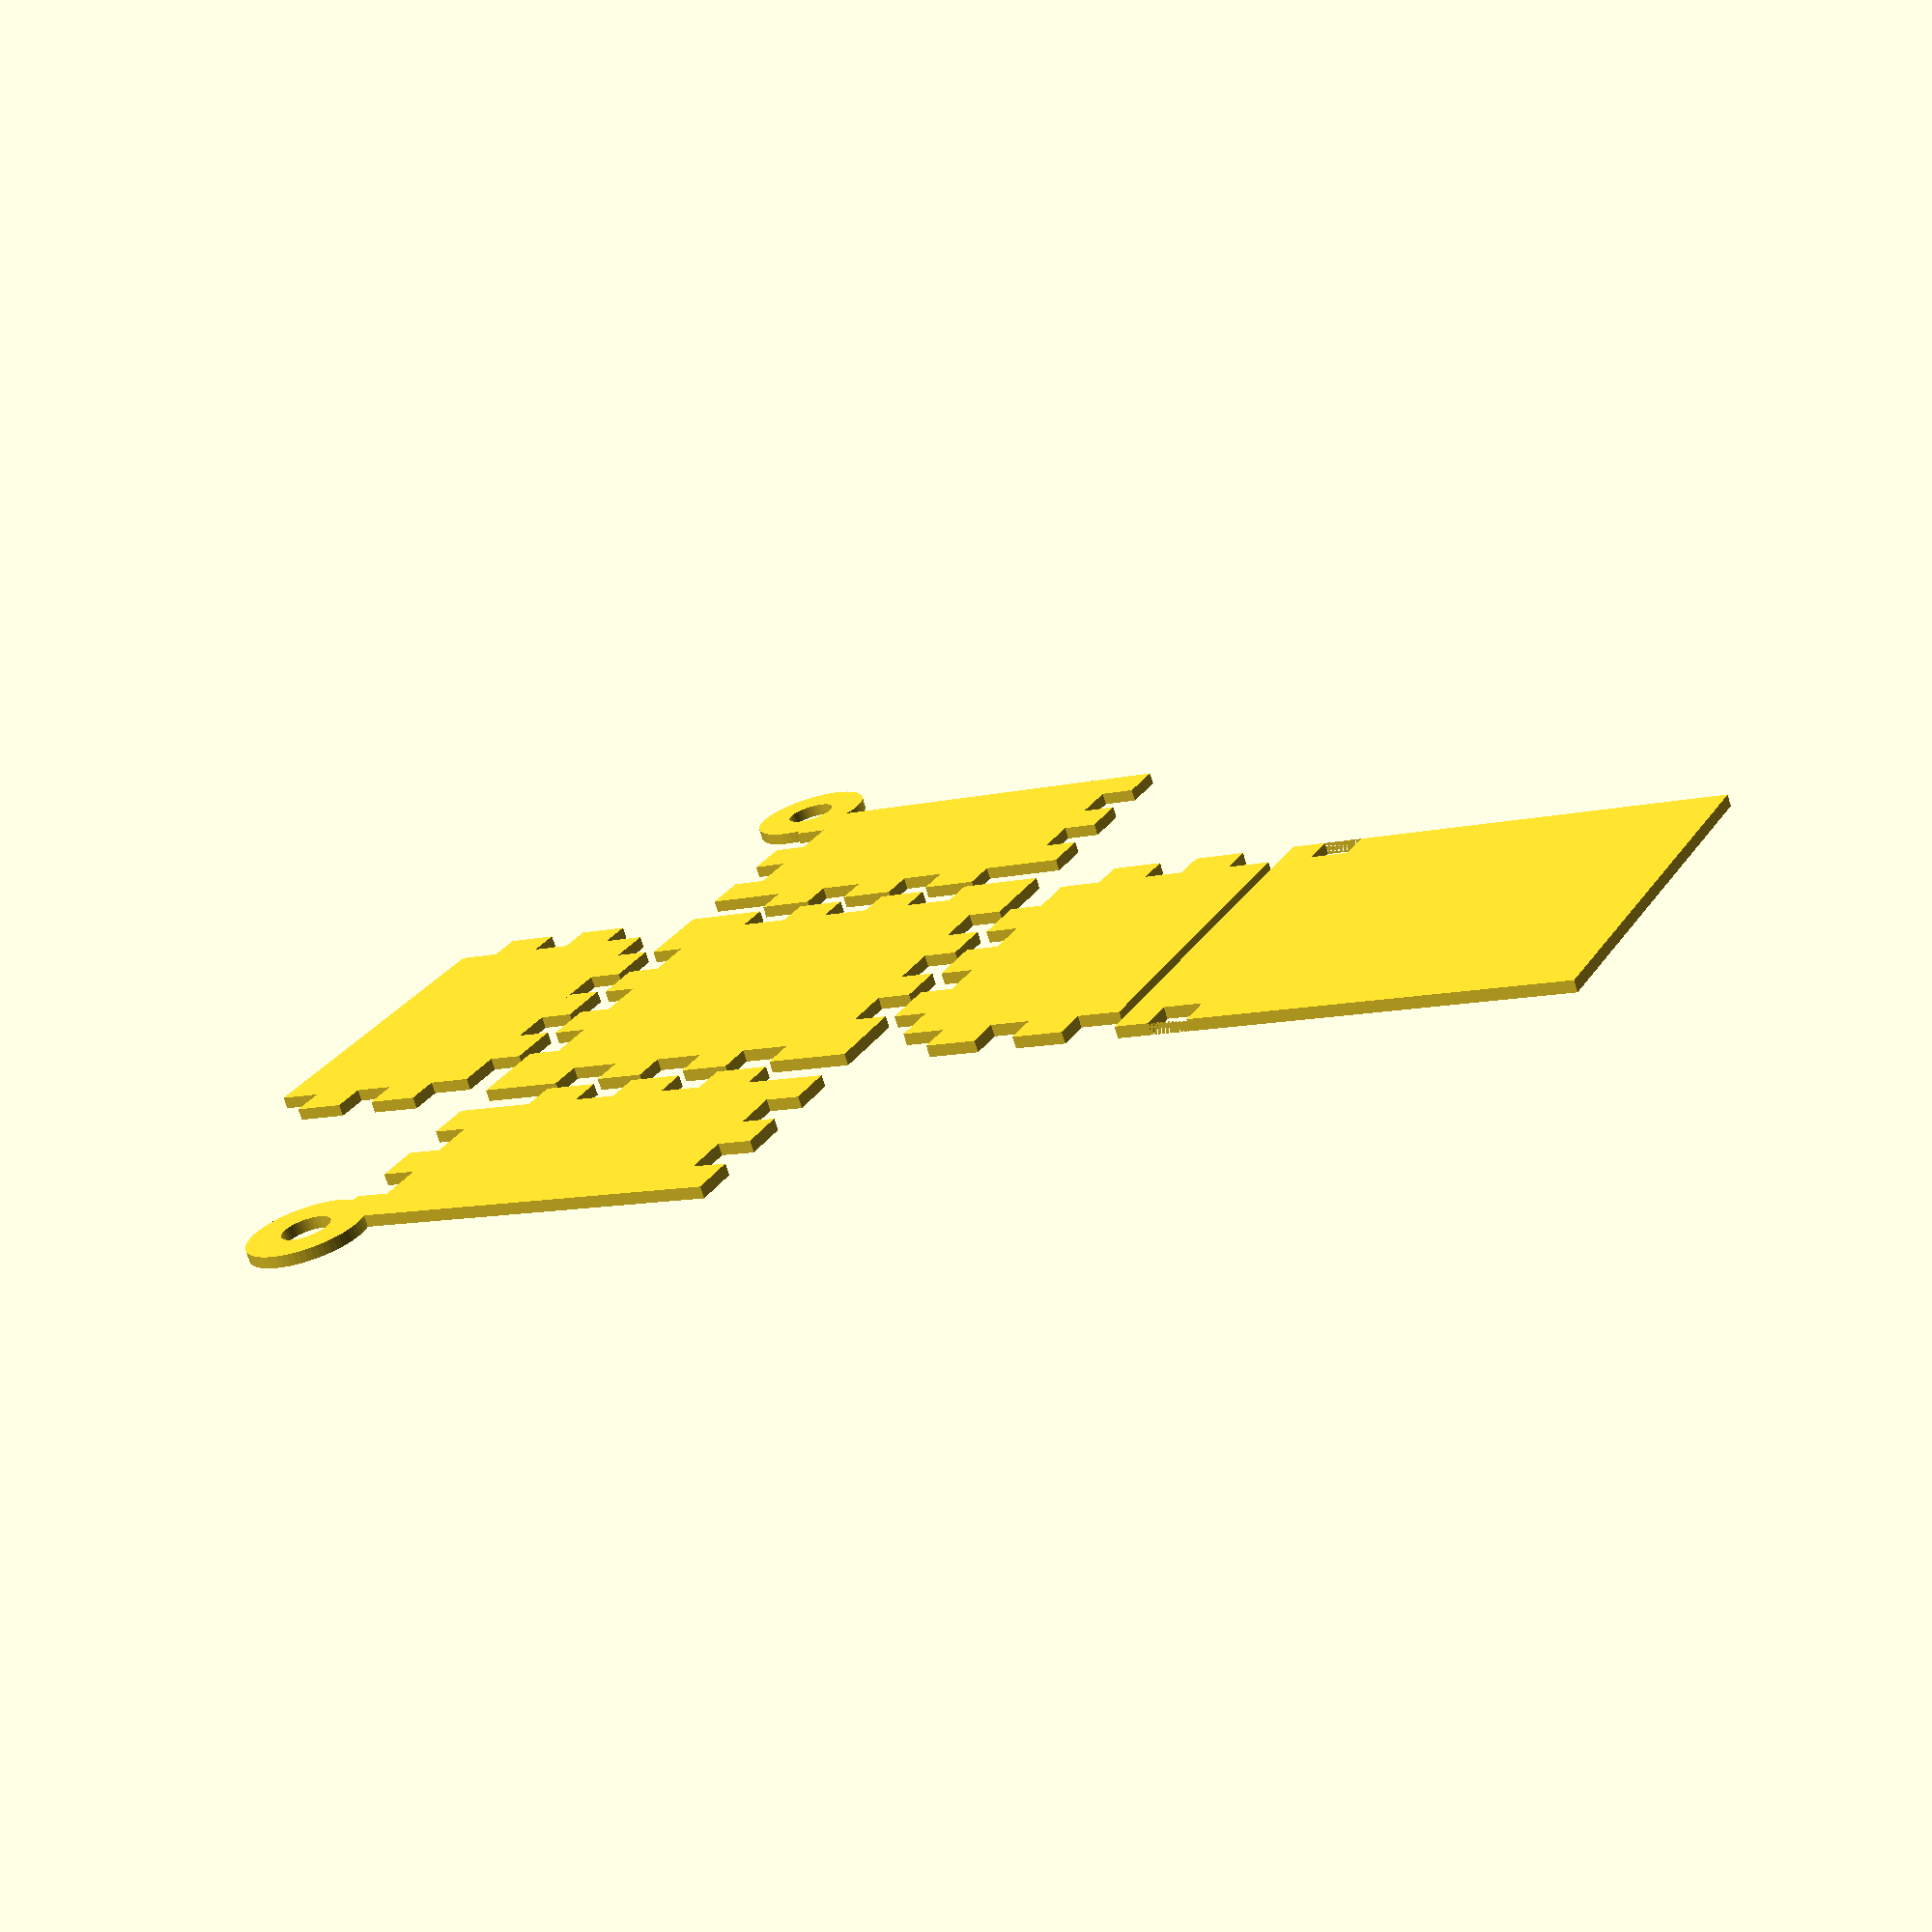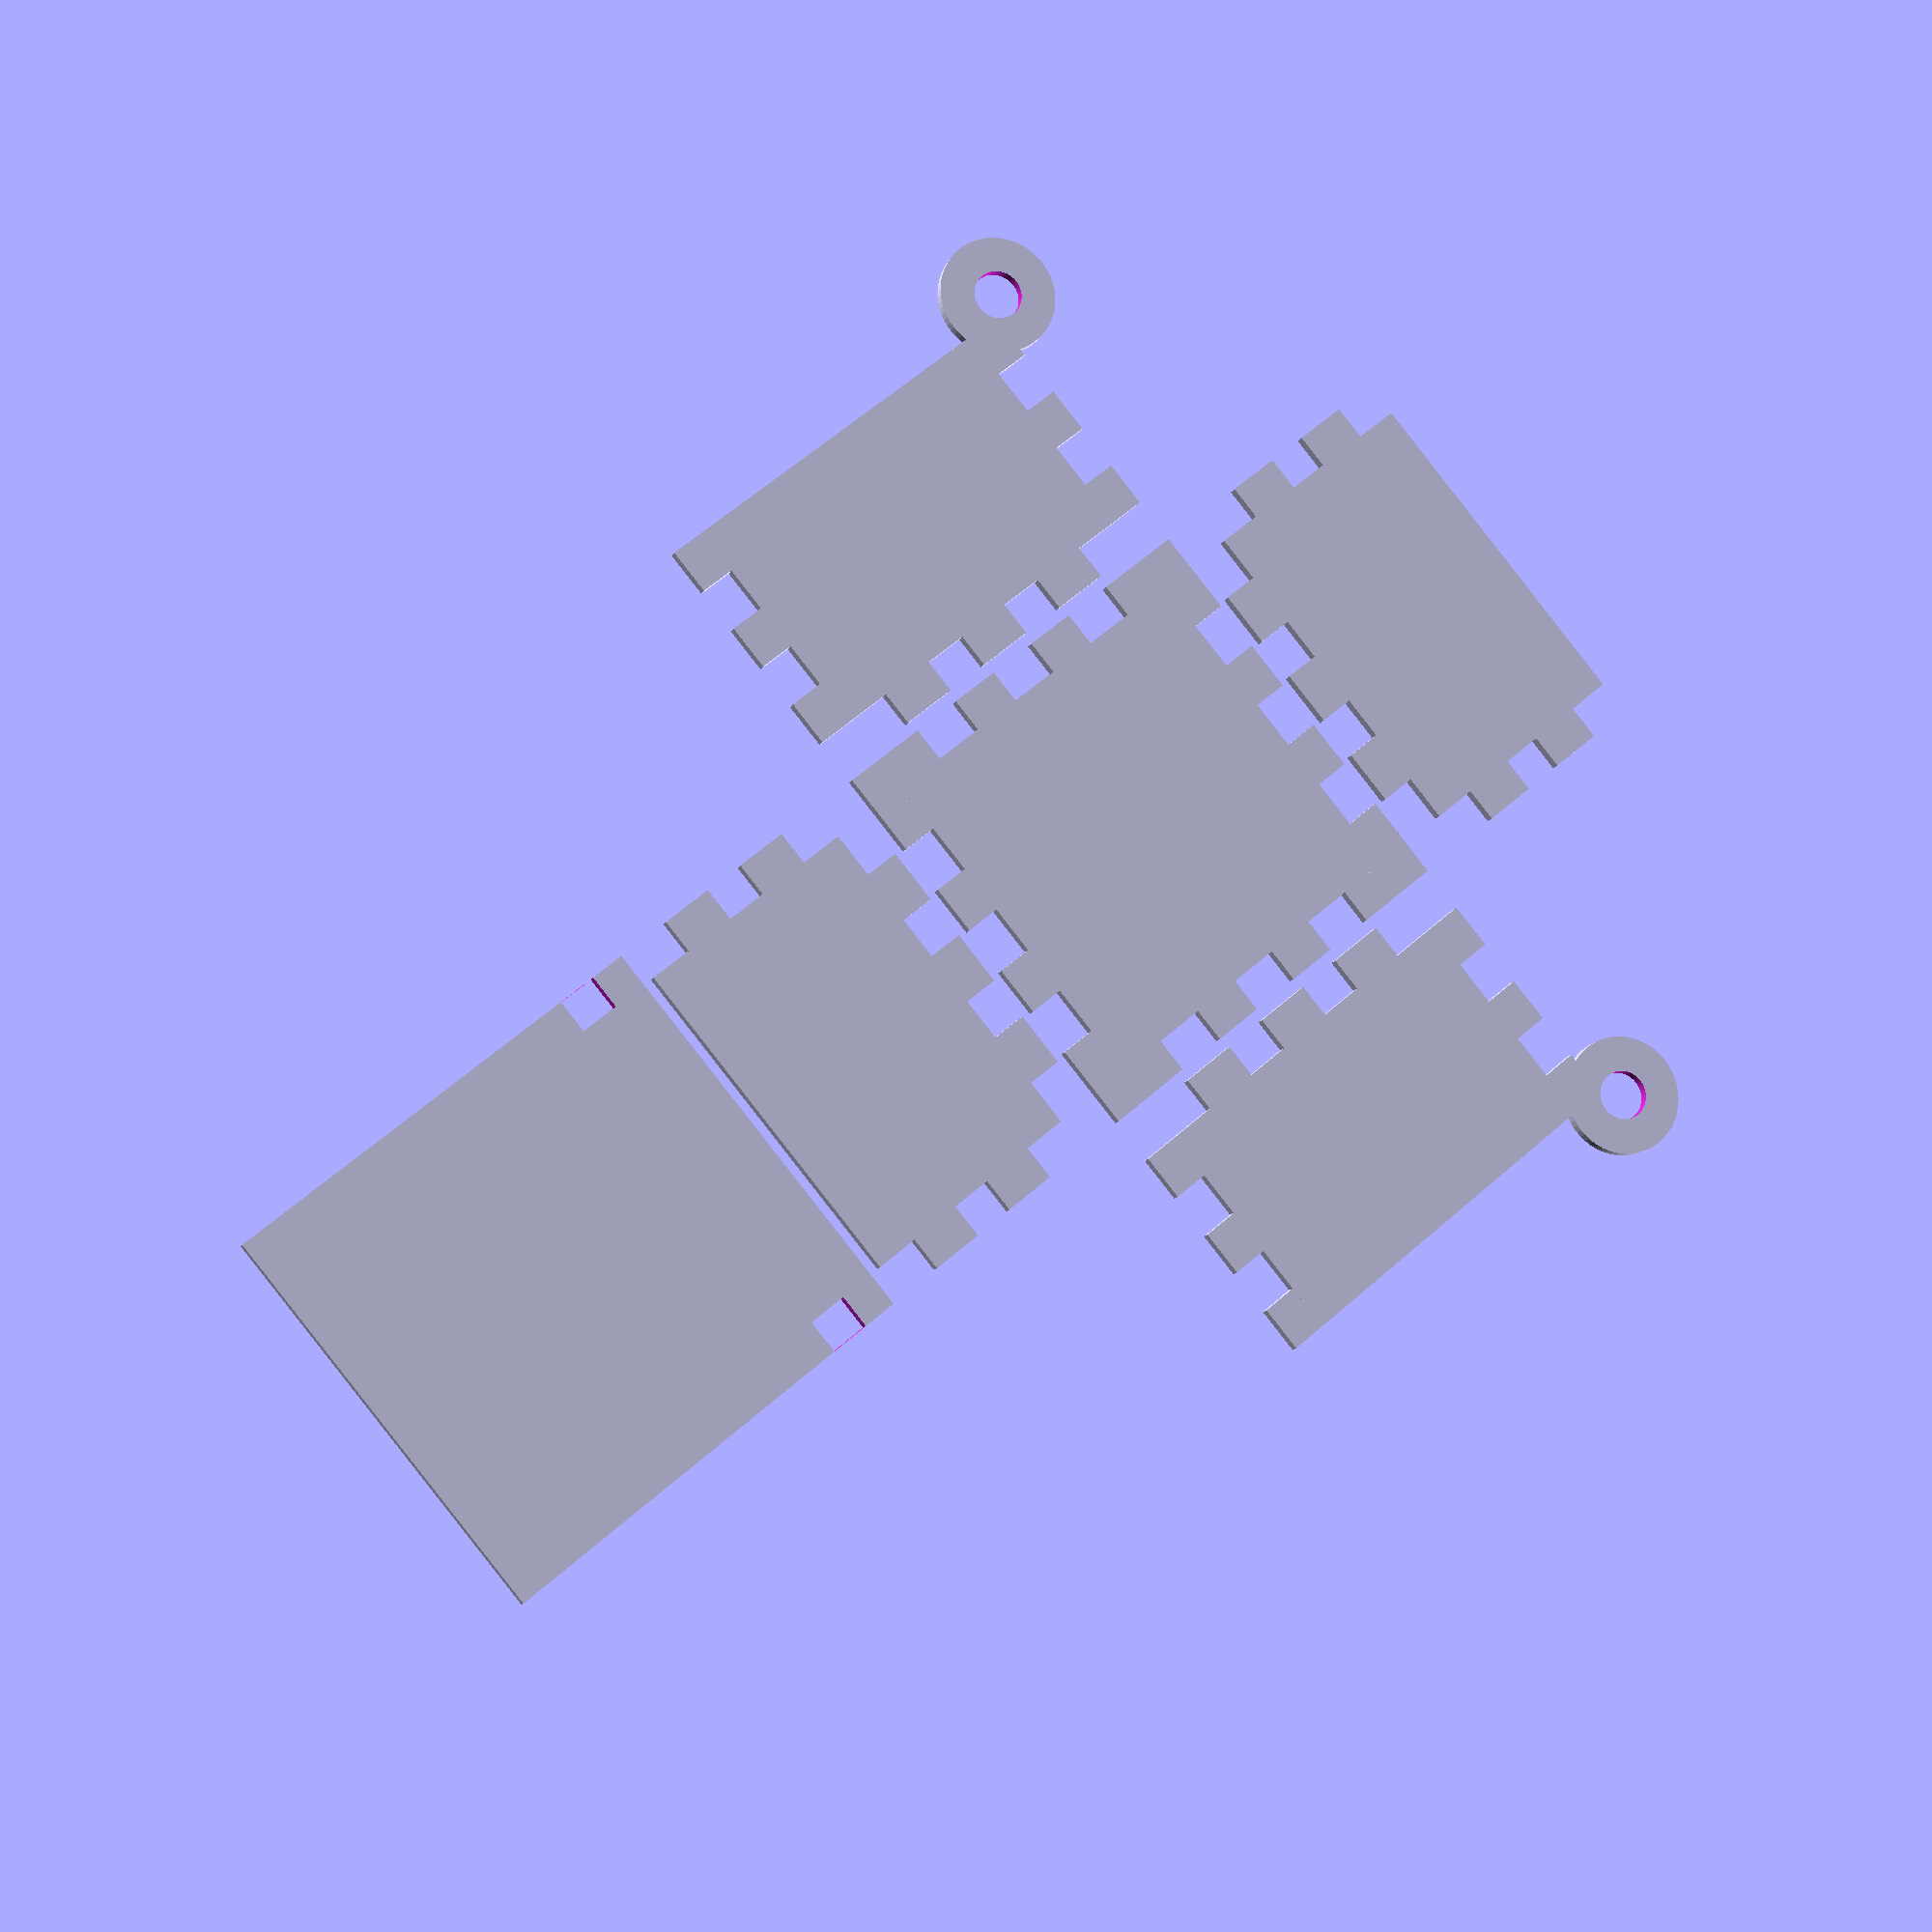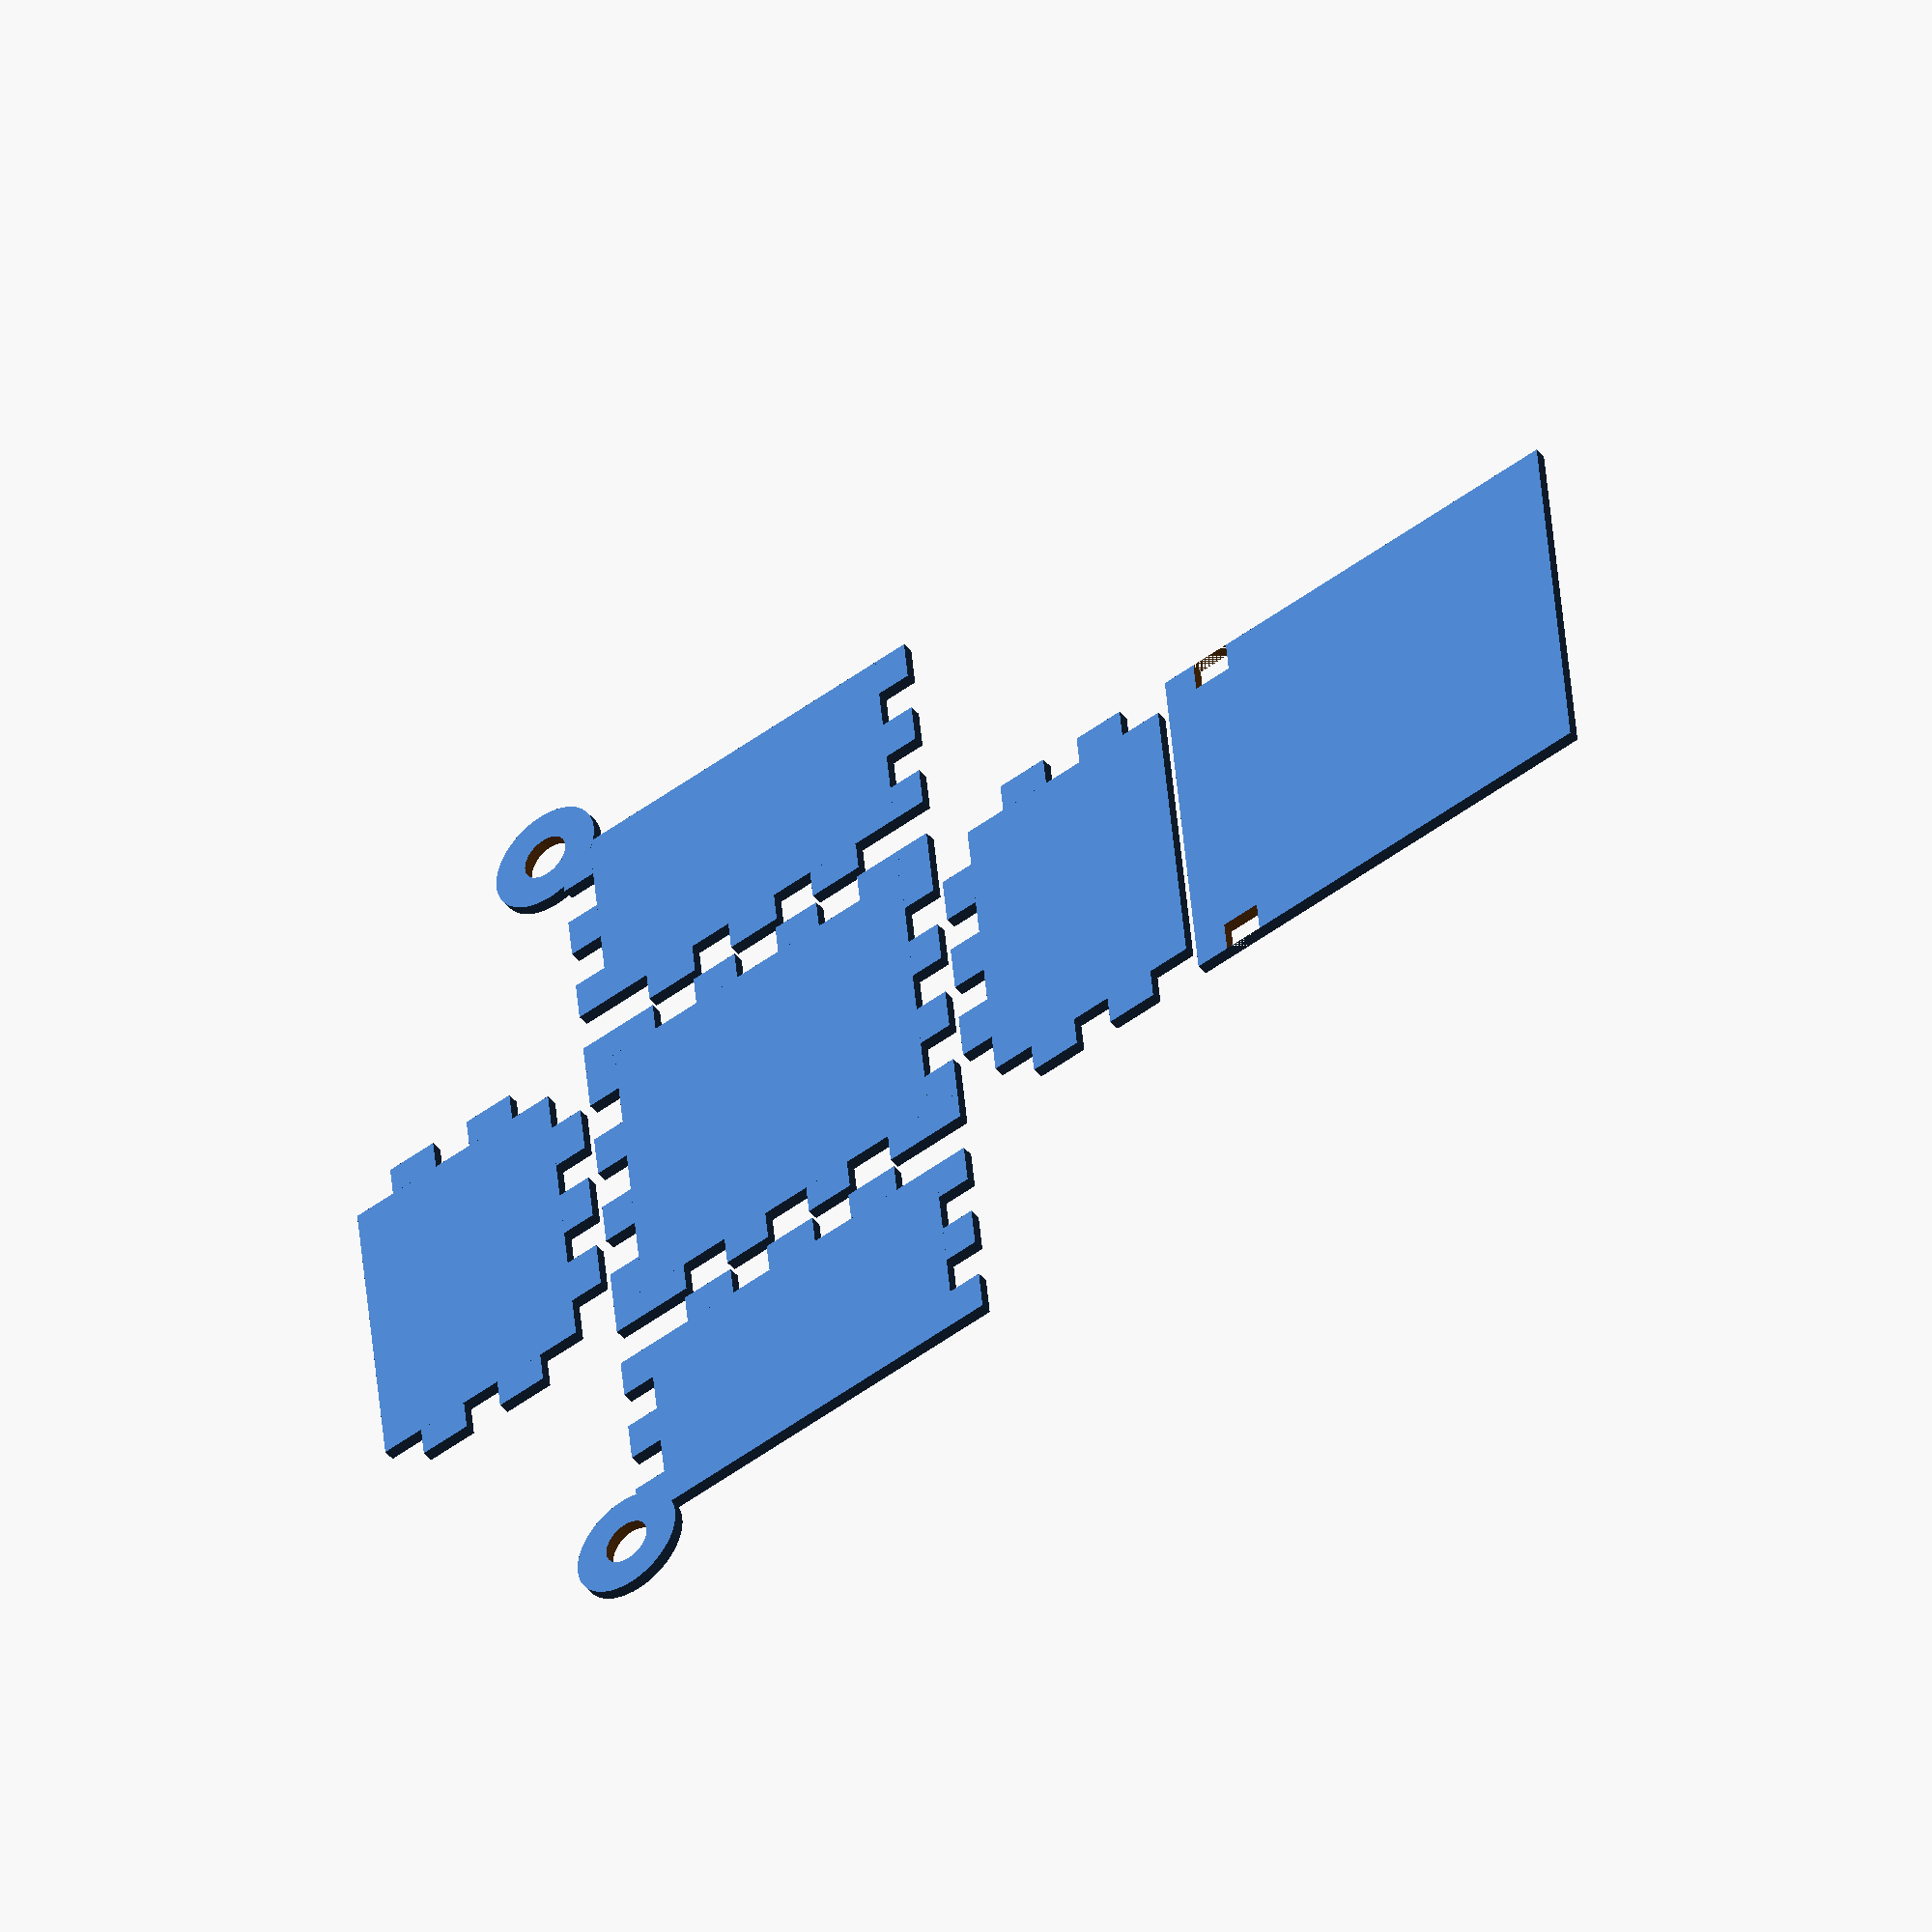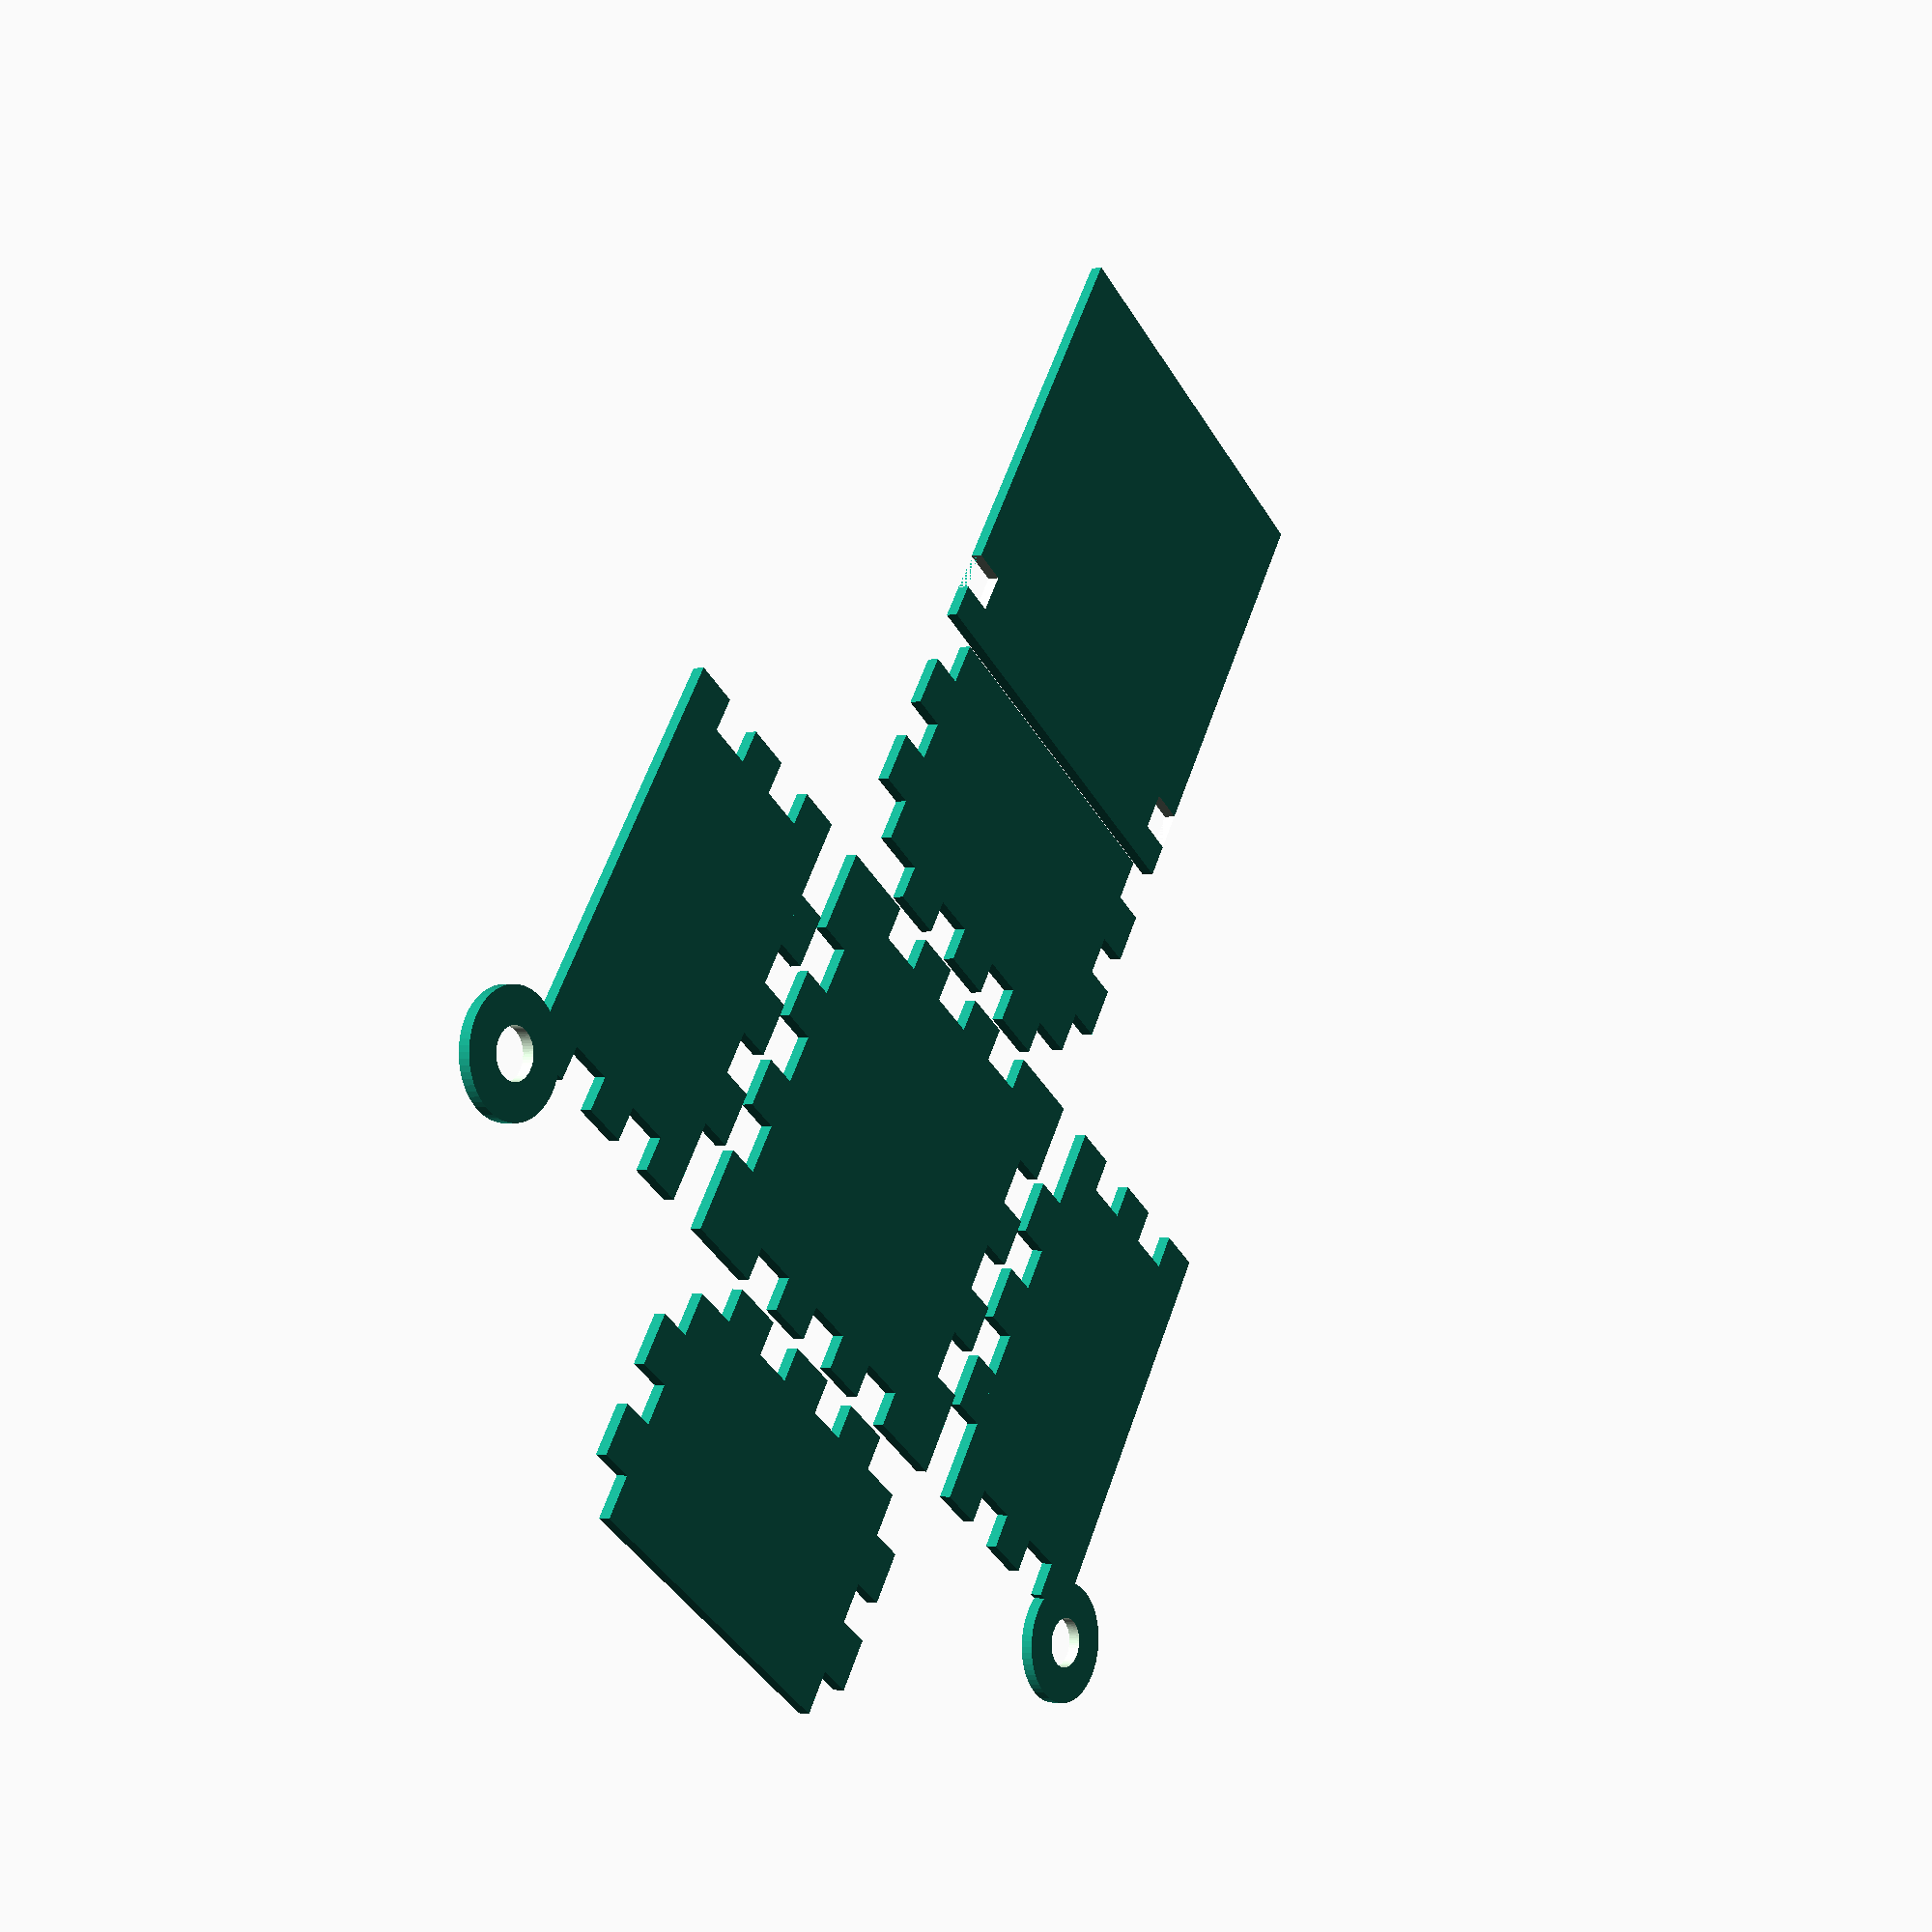
<openscad>
    module copy_mirror_adj(vec=[1,1,0])
          {
            children();
            mirror([1,0,0])mirror(vec) children();
          }
    module copy_mirror_opp_y(vec=[0,1,0])
          {
            children();
            mirror(vec) children();
          }
    module copy_mirror_opp_x(vec=[1,0,0])
          {
            children();
            mirror(vec) children();
          }
          
          $fn = 64; //smoother render, this number gives how many frangments are used for a circle

          l = 30;
          h = 20;

          beam_width= .5;
          thick = 3;
          number_of_slots_base = 3;
          number_of_slots_wall = 2;


          num_slots_base = number_of_slots_base * 2;
          num_slots_wall_side = number_of_slots_wall * 2;
          base_slot_width = l / ( num_slots_base + 1);
          fit_base_slot_width = base_slot_width + beam_width;
          wall_slot_width = h / ( num_slots_wall_side + 1);
          fit_wall_slot_width = wall_slot_width + beam_width;
          slot_depth = thick;
          wall_length = l;
          wall_height = h;

//base
          union(){
//fix corners
              copy_mirror_opp_x()
              copy_mirror_adj() 
              translate([-l/2-slot_depth,-l/2-slot_depth,0]) 
              square(size=[slot_depth, slot_depth], center = false);
              translate([-l/2,-l/2,0])
              union(){
                for ( i = [ 0: 2: num_slots_base ] )
                {
                    translate ( [ 0, l, 0 ] ) 
                    translate ( [ (i+.5) * base_slot_width , slot_depth/2, 0 ] ) 
                    square ( size = [ base_slot_width, slot_depth ], center = true );
                    
                    translate ( [ 0, -slot_depth, 0 ] ) 
                    translate ( [ (i+.5) * base_slot_width , slot_depth/2, 0 ] ) 
                    square ( size = [ base_slot_width, slot_depth ], center = true );
                }

                for ( i = [ 0: 2: num_slots_base ] )
                {
                    translate ( [ l, 0, 0 ] ) 
                    translate ( [ slot_depth/2, (i+.5) * base_slot_width, 0 ] ) 
                    square( size = [ slot_depth, base_slot_width ], center = true );
                
                    translate ( [ -slot_depth, 0, 0 ] ) 
                    translate ( [ slot_depth/2, (i+.5) * base_slot_width, 0 ] ) 
                    square (size = [ slot_depth, base_slot_width ], center = true );
                }
                square ( size = [l, l], center = false );          
                }
        }
//wallls

//top and bottom, walls with holes for lid
          copy_mirror_opp_y()
          translate([-l/2,-l/2,0])
          union(){
            for ( i = [ 1: 2: num_slots_base ] )
            {
              translate ( [ 0, l + 1 + thick, 0 ] ) 
              translate ( [ (i+.5) * base_slot_width, slot_depth/2, 0 ] ) 
              square ( size = [ fit_base_slot_width, slot_depth ], center = true );
            }

            translate ( [ 0, l+1+2*thick, 0 ] ) 
            square ( size = [wall_length, wall_height], center = false );
            
            for ( i = [ 0: 2: num_slots_wall_side ] )
                translate ( [ l, l+1+2*thick, 0 ] ) 
                translate ( [ slot_depth/2, (i+.5)*wall_slot_width, 0 ] ) 
                square( size = [ slot_depth, wall_slot_width], center = true );
            
            for ( i = [ 0: 2: num_slots_wall_side ] )
                translate ( [ -slot_depth, l+1+2*thick, 0 ] ) 
                translate ( [ slot_depth/2, (i+.5)*wall_slot_width, 0 ] ) 
                square (size = [ slot_depth, wall_slot_width ], center = true );
            
            translate([-1.5*thick, l+1+2.5*thick+wall_height, 0]) 
            difference ()
            {
                circle(d=(6+1.4*thick));    //outer diameter
                circle(d=1.4*thick);        //inner diameter root(2)times the thickness
            }
          }
          
//left and right, walls without holes
          copy_mirror_opp_x()
          mirror([1, 1, 0])
          translate([-l/2,-l/2,0])
          union(){
            for ( i = [ 1: 2: num_slots_base ] )
            {
              translate ( [ 0, l + 1 + thick, 0 ] ) 
              translate ( [ (i+.5) * base_slot_width, slot_depth/2, 0 ] ) 
              square ( size = [ fit_base_slot_width, slot_depth ], center = true );
            }

            translate ( [ 0, l+1+2*thick, 0 ] ) 
            square ( size = [wall_length, wall_height], center = false );
            
            for ( i = [ 1: 2: num_slots_wall_side ] )
                translate ( [ l, l+1+2*thick, 0 ] ) 
                translate ( [ slot_depth/2, (i+.5)*wall_slot_width, 0 ] ) 
                square( size = [ slot_depth, fit_wall_slot_width], center = true );
            
            for ( i = [ 1: 2: num_slots_wall_side ] )
                translate ( [ -slot_depth, l+1+2*thick, 0 ] ) 
                translate ( [ slot_depth/2, (i+.5)*wall_slot_width, 0 ] ) 
                square (size = [ slot_depth, fit_wall_slot_width ], center = true );
        }


//lid   
        lid_size = l + 2 * thick;
        translate ( [ l/2 + wall_height + 2 + 2*thick, -lid_size/2, 0] )
        difference()
        {   
            square ( size = [lid_size+thick, lid_size], center = false);    // overall shape of teh lid
            translate ( [ thick, 0, 0] )
            square ( size = [3.4, thick], center = false);                  // bottom cutout
            translate ( [ thick, lid_size -thick, 0] )
            square ( size = [3.4, thick], center = false);                  //top cutout
        }
</openscad>
<views>
elev=71.4 azim=152.7 roll=196.6 proj=p view=solid
elev=191.5 azim=219.6 roll=14.9 proj=p view=wireframe
elev=45.6 azim=185.6 roll=217.2 proj=o view=wireframe
elev=2.4 azim=304.0 roll=305.1 proj=p view=wireframe
</views>
